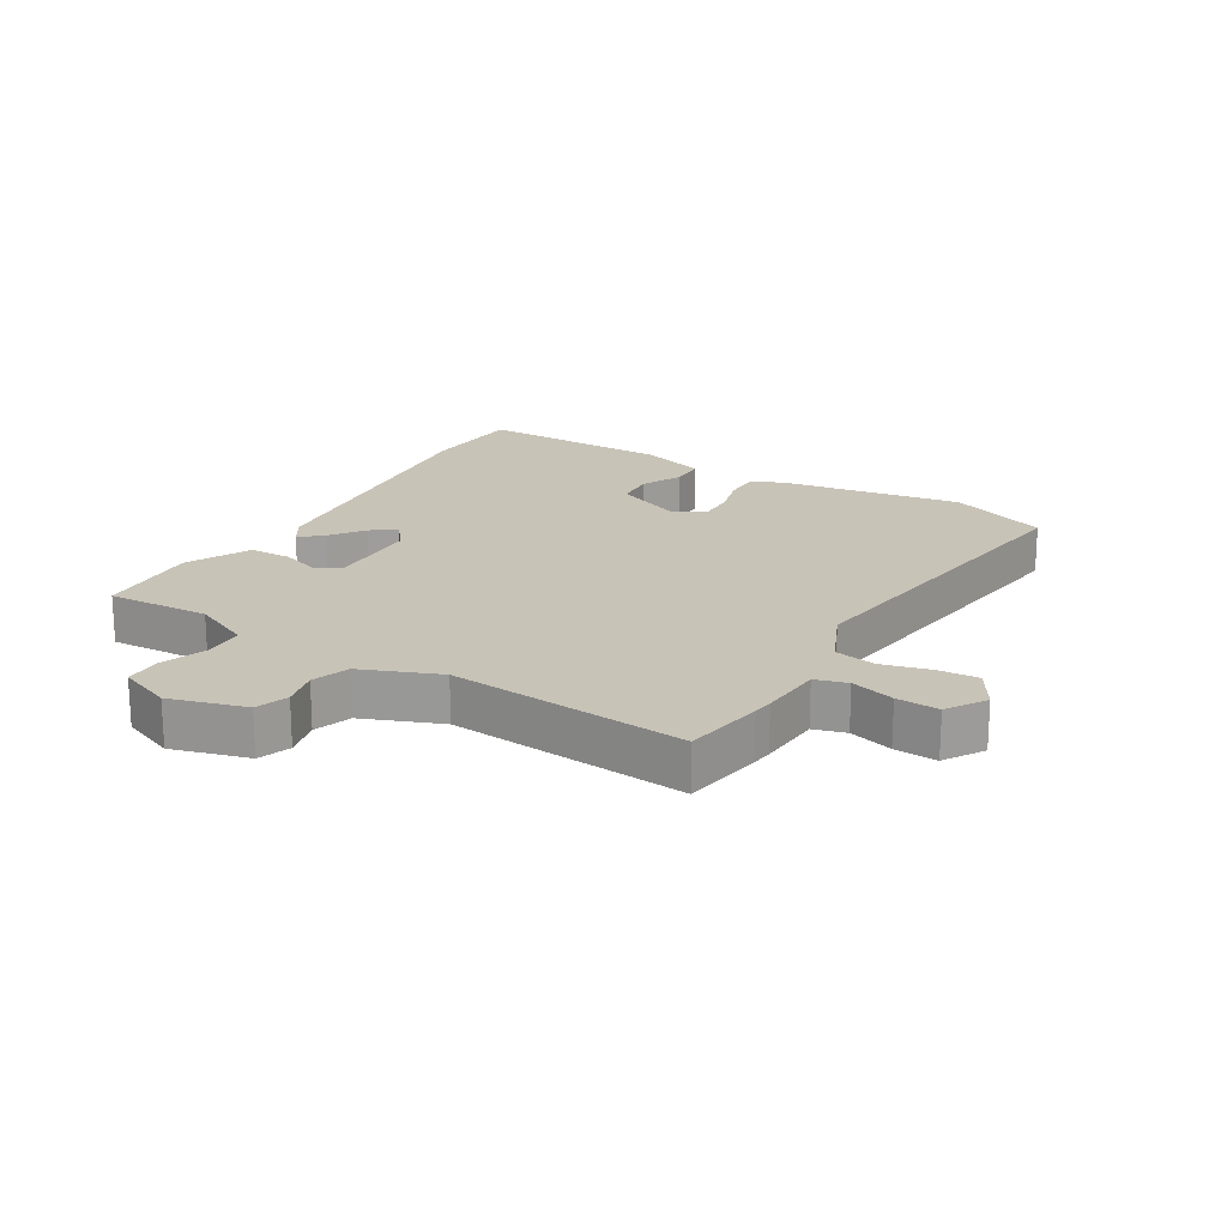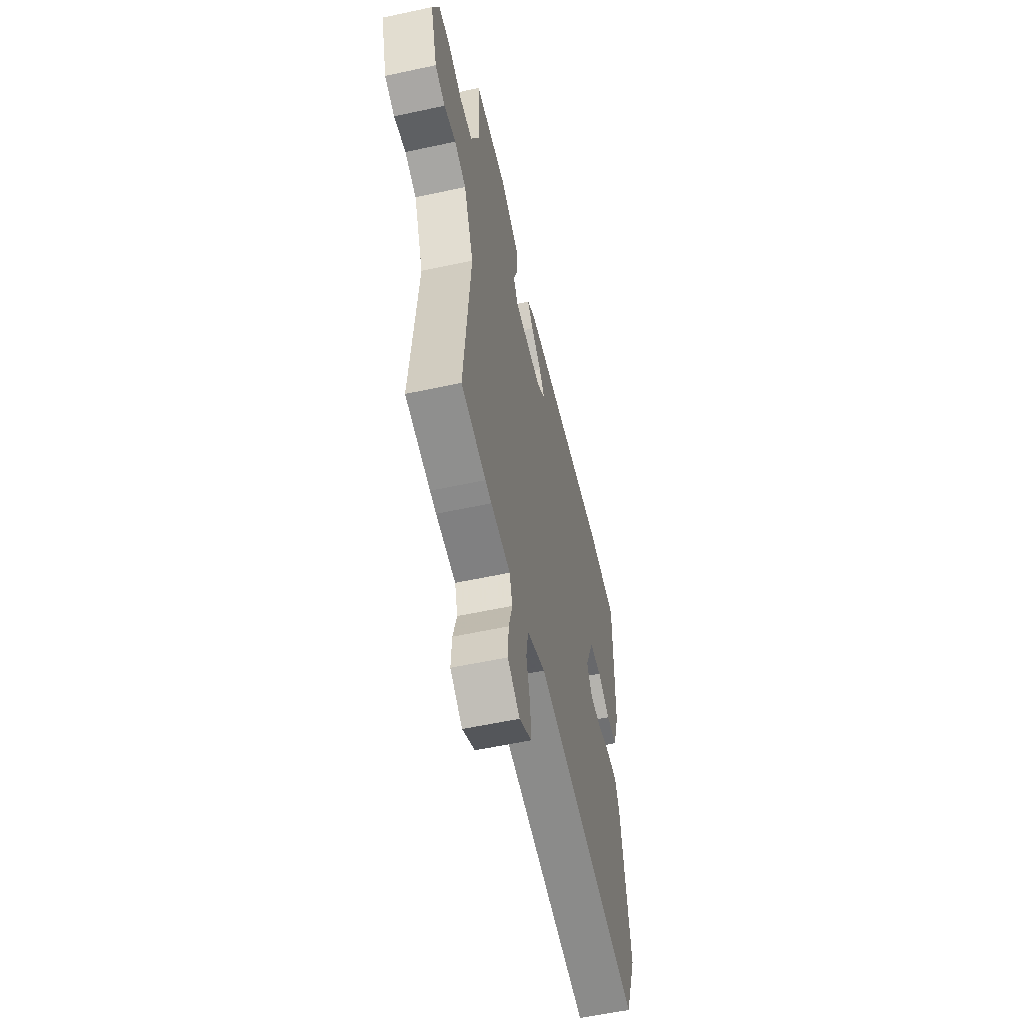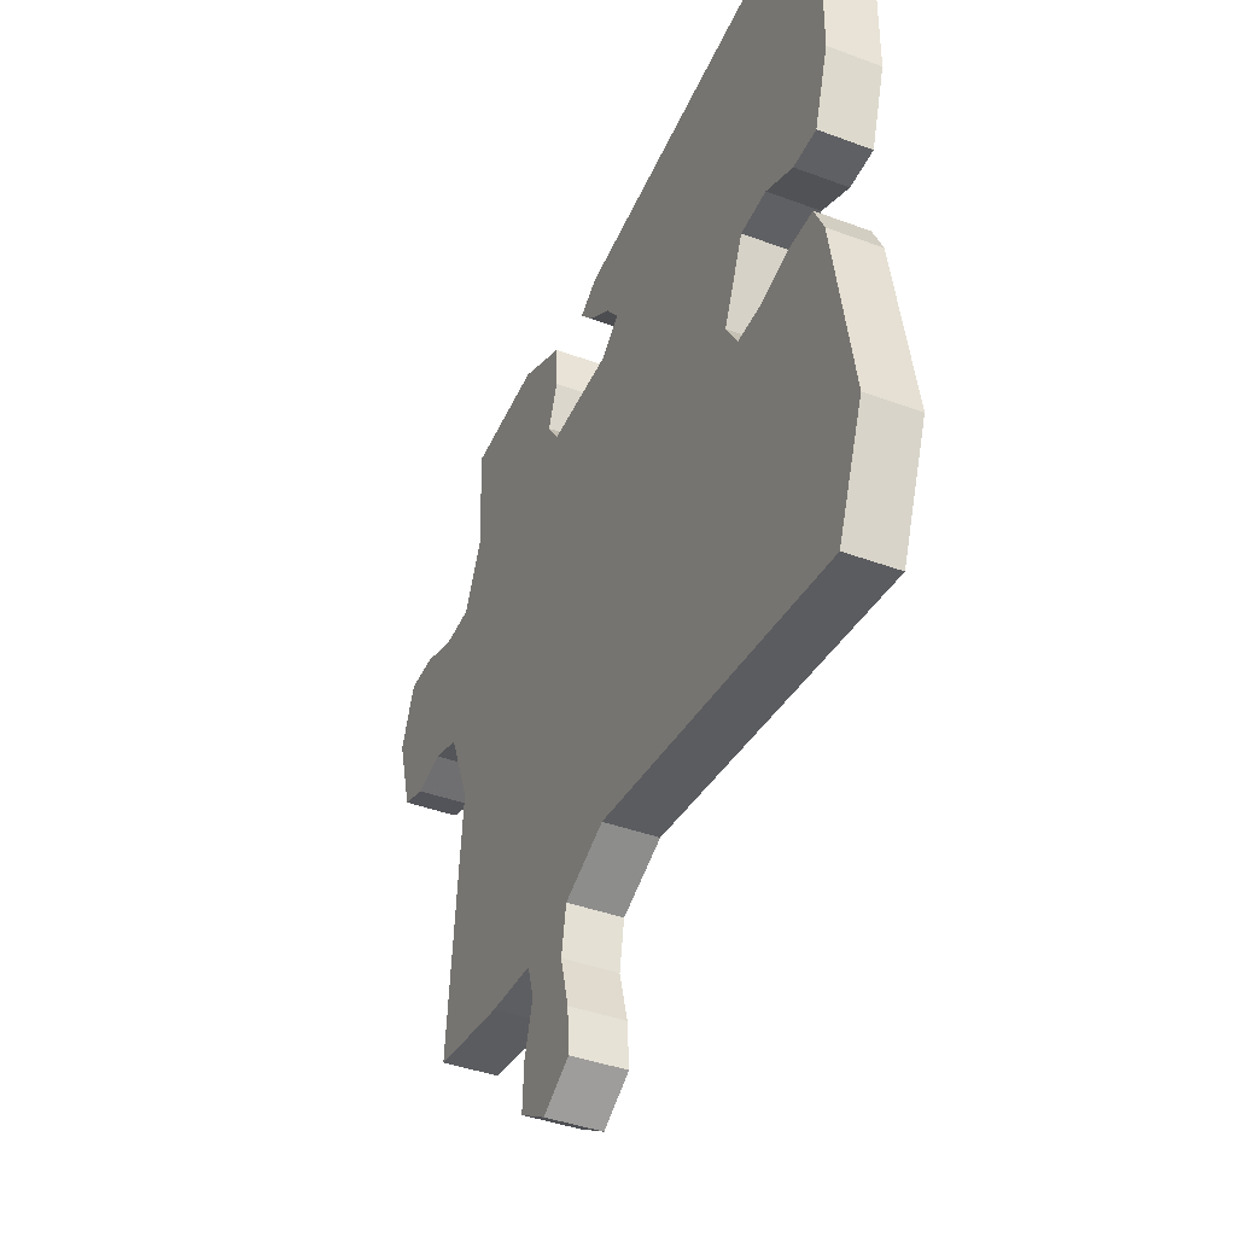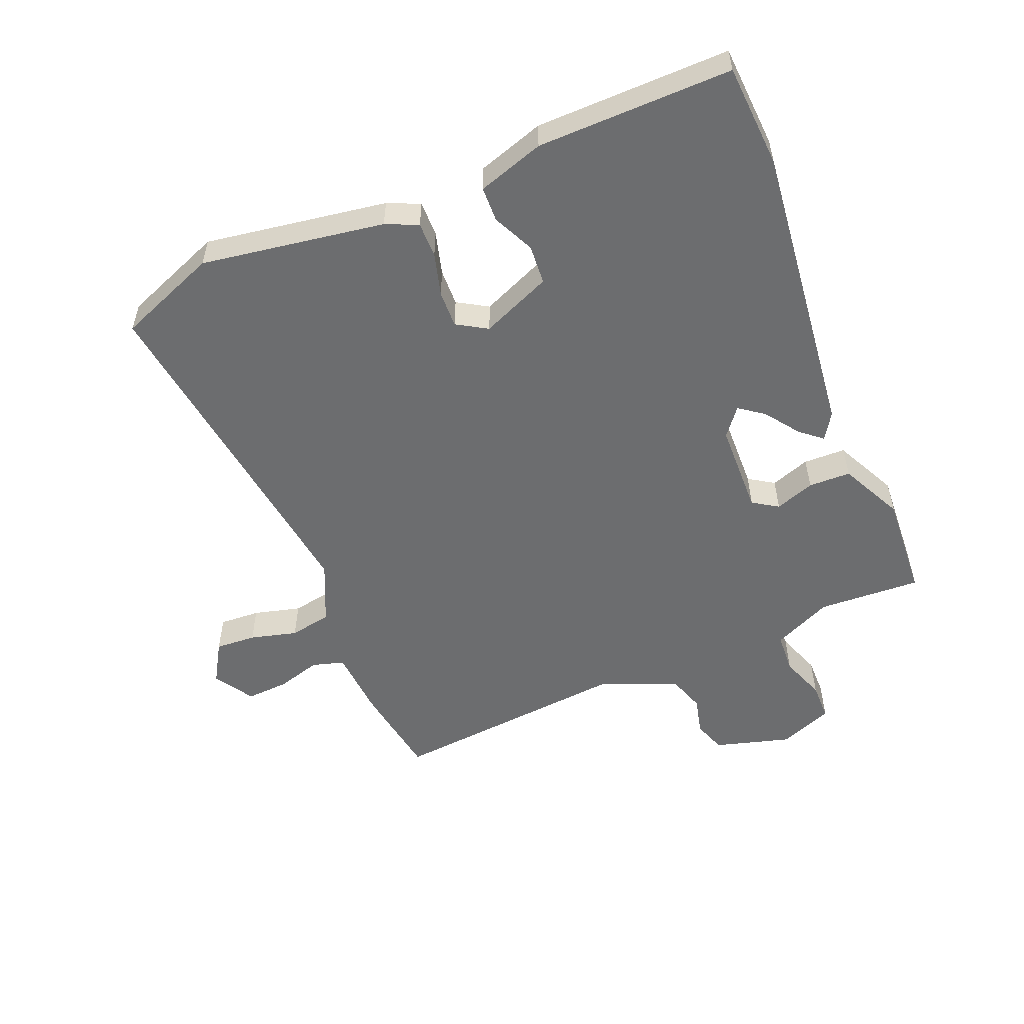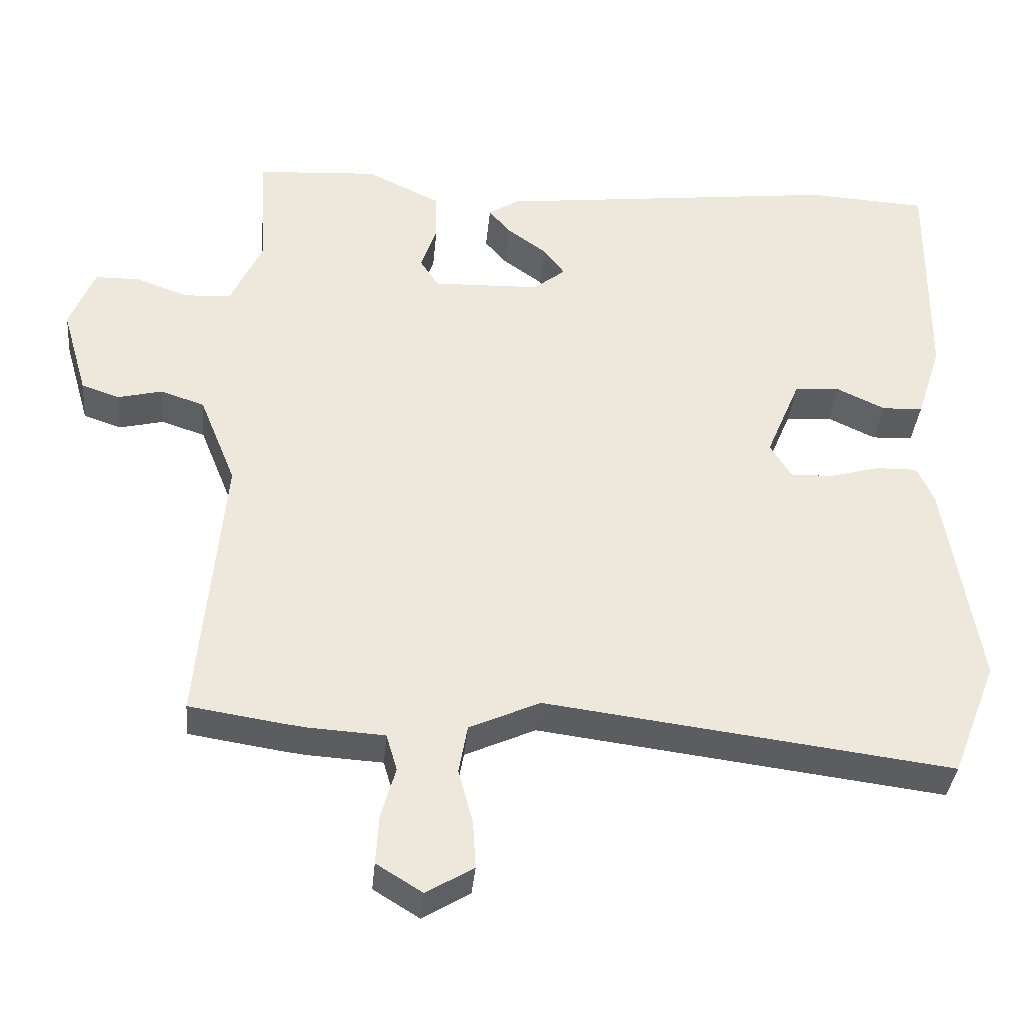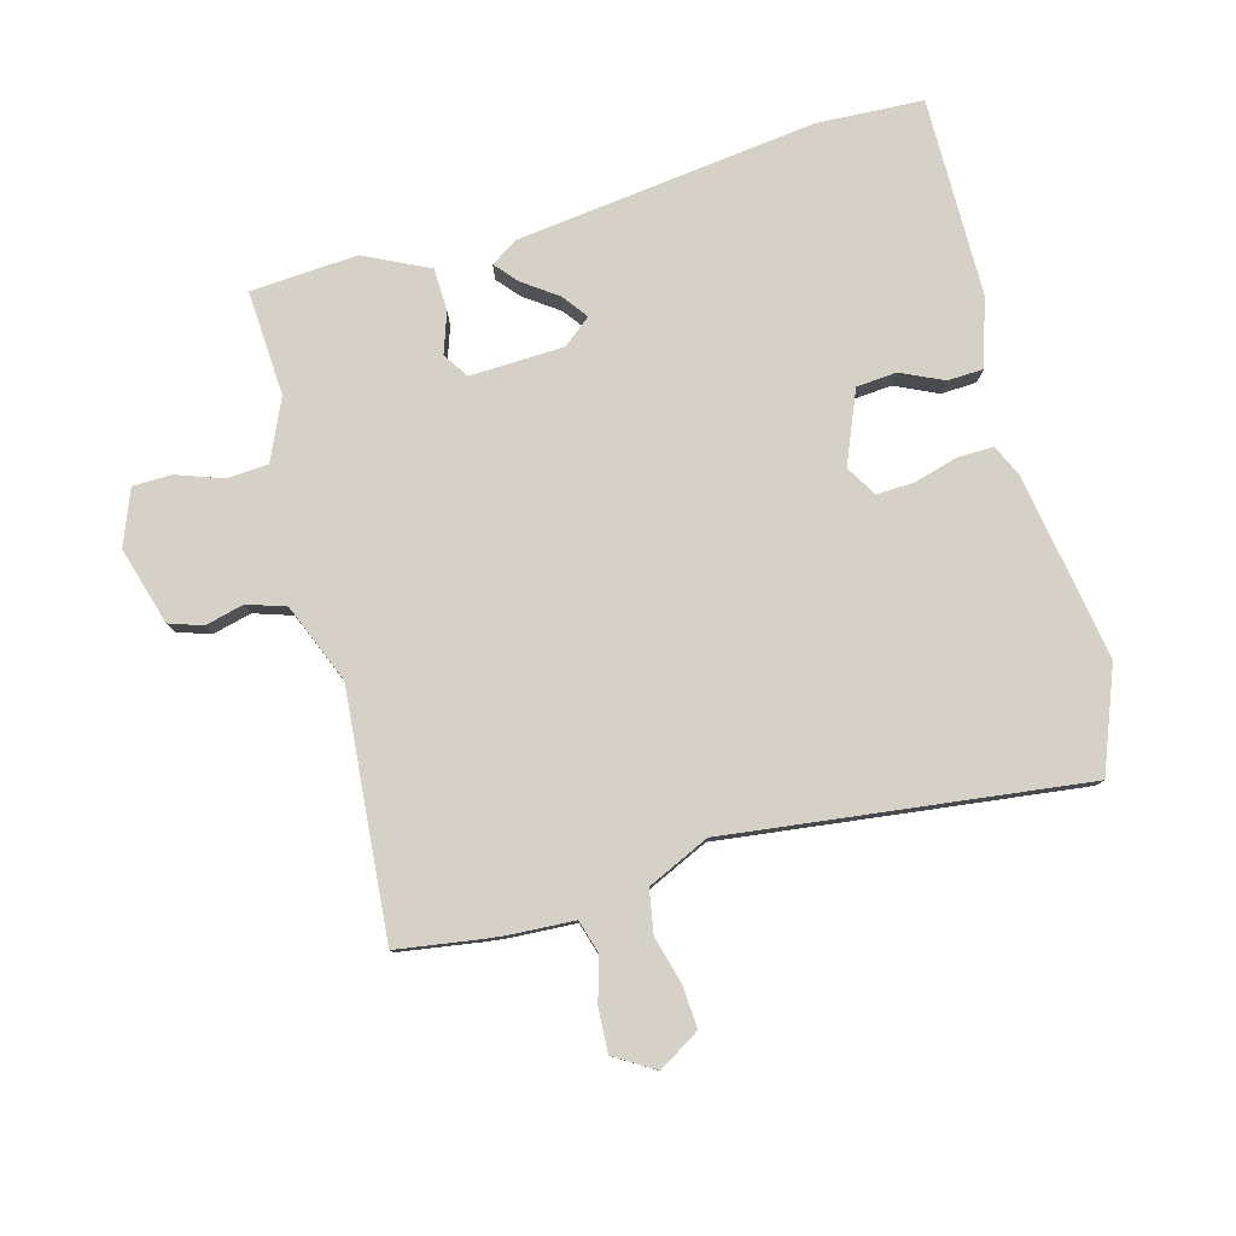
<metadata>
{"format":"obj","ext":"obj","renderer":"f3d","projection":"perspective","resolution":1024,"background":"white","views":[{"elev":19.7,"azim":121.1,"up":"+Y"},{"elev":-56.8,"azim":102.7,"up":"+Z"},{"elev":-41.7,"azim":-114.1,"up":"+Z"},{"elev":-53.9,"azim":-67.3,"up":"+Y"},{"elev":-36.5,"azim":174.7,"up":"+Z"},{"elev":79.6,"azim":164.5,"up":"+Y"}]}
</metadata>
<code>
v 0.496 0.07 0.479
v 0.487 0.07 0.315
v 0.53 0.07 0.221
v 0.595 0.07 0.217
v 0.667 0.07 0.243
v 0.728 0.07 0.242
v 0.762 0.07 0.156
v 0.727 0.07 0.035
v 0.675 0.07 0.017
v 0.614 0.07 0.032
v 0.554 0.07 0.012
v 0.504 0.07 -0.112
v 0.538 0.07 -0.494
v 0.409 0.07 -0.514
v 0.377 0.07 -0.518
v 0.275 0.07 -0.524
v 0.26 0.07 -0.575
v 0.28 0.07 -0.645
v 0.284 0.07 -0.713
v 0.221 0.07 -0.752
v 0.156 0.07 -0.713
v 0.16 0.07 -0.648
v 0.18 0.07 -0.573
v 0.168 0.07 -0.506
v 0.071 0.07 -0.462
v -0.487 0.07 -0.533
v -0.549 0.07 -0.374
v -0.502 0.07 -0.083
v -0.479 0.07 -0.032
v -0.422 0.07 -0.033
v -0.354 0.07 -0.052
v -0.295 0.07 -0.054
v -0.266 0.07 -0.006
v -0.313 0.07 0.106
v -0.376 0.07 0.111
v -0.442 0.07 0.08
v -0.498 0.07 0.082
v -0.532 0.07 0.188
v -0.535 0.07 0.498
v -0.37 0.07 0.507
v 0.102 0.07 0.451
v 0.144 0.07 0.424
v 0.114 0.07 0.389
v 0.06 0.07 0.35
v 0.031 0.07 0.311
v 0.075 0.07 0.276
v 0.222 0.07 0.271
v 0.248 0.07 0.311
v 0.226 0.07 0.374
v 0.228 0.07 0.441
v 0.329 0.07 0.49
v 0.496 0 0.479
v 0.487 0 0.315
v 0.53 0 0.221
v 0.595 0 0.217
v 0.667 0 0.243
v 0.728 0 0.242
v 0.762 0 0.156
v 0.727 0 0.035
v 0.675 0 0.017
v 0.614 0 0.032
v 0.554 0 0.012
v 0.504 0 -0.112
v 0.538 0 -0.494
v 0.409 0 -0.514
v 0.377 0 -0.518
v 0.275 0 -0.524
v 0.26 0 -0.575
v 0.28 0 -0.645
v 0.284 0 -0.713
v 0.221 0 -0.752
v 0.156 0 -0.713
v 0.16 0 -0.648
v 0.18 0 -0.573
v 0.168 0 -0.506
v 0.071 0 -0.462
v -0.487 0 -0.533
v -0.549 0 -0.374
v -0.502 0 -0.083
v -0.479 0 -0.032
v -0.422 0 -0.033
v -0.354 0 -0.052
v -0.295 0 -0.054
v -0.266 0 -0.006
v -0.313 0 0.106
v -0.376 0 0.111
v -0.442 0 0.08
v -0.498 0 0.082
v -0.532 0 0.188
v -0.535 0 0.498
v -0.37 0 0.507
v 0.102 0 0.451
v 0.144 0 0.424
v 0.114 0 0.389
v 0.06 0 0.35
v 0.031 0 0.311
v 0.075 0 0.276
v 0.222 0 0.271
v 0.248 0 0.311
v 0.226 0 0.374
v 0.228 0 0.441
v 0.329 0 0.49
f 48 49 50 51
f 48 51 1 2
f 47 48 2 3
f 46 47 3
f 41 42 43 44
f 41 44 45
f 40 41 45
f 39 40 45 46
f 35 36 37 38
f 34 35 38 39
f 28 29 30 31
f 28 31 32
f 25 26 27 28
f 24 25 28 32
f 20 21 22 23
f 20 23 24
f 17 18 19 20
f 17 20 24
f 16 17 24 32
f 12 13 14 15
f 12 15 16 32
f 7 8 9 10
f 7 10 11
f 4 5 6 7
f 3 4 7 11
f 46 3 11 12
f 34 39 46 12
f 12 32 33
f 12 33 34
f 102 101 100 99
f 53 52 102 99
f 54 53 99 98
f 54 98 97
f 95 94 93 92
f 96 95 92
f 96 92 91
f 97 96 91 90
f 89 88 87 86
f 90 89 86 85
f 82 81 80 79
f 83 82 79
f 79 78 77 76
f 83 79 76 75
f 74 73 72 71
f 75 74 71
f 71 70 69 68
f 75 71 68
f 83 75 68 67
f 66 65 64 63
f 83 67 66 63
f 61 60 59 58
f 62 61 58
f 58 57 56 55
f 62 58 55 54
f 63 62 54 97
f 63 97 90 85
f 84 83 63
f 85 84 63
f 1 52 53 2
f 2 53 54 3
f 3 54 55 4
f 4 55 56 5
f 5 56 57 6
f 6 57 58 7
f 7 58 59 8
f 8 59 60 9
f 9 60 61 10
f 10 61 62 11
f 11 62 63 12
f 12 63 64 13
f 13 64 65 14
f 14 65 66 15
f 15 66 67 16
f 16 67 68 17
f 17 68 69 18
f 18 69 70 19
f 19 70 71 20
f 20 71 72 21
f 21 72 73 22
f 22 73 74 23
f 23 74 75 24
f 24 75 76 25
f 25 76 77 26
f 26 77 78 27
f 27 78 79 28
f 28 79 80 29
f 29 80 81 30
f 30 81 82 31
f 31 82 83 32
f 32 83 84 33
f 33 84 85 34
f 34 85 86 35
f 35 86 87 36
f 36 87 88 37
f 37 88 89 38
f 38 89 90 39
f 39 90 91 40
f 40 91 92 41
f 41 92 93 42
f 42 93 94 43
f 43 94 95 44
f 44 95 96 45
f 45 96 97 46
f 46 97 98 47
f 47 98 99 48
f 48 99 100 49
f 49 100 101 50
f 50 101 102 51
f 51 102 52 1

</code>
